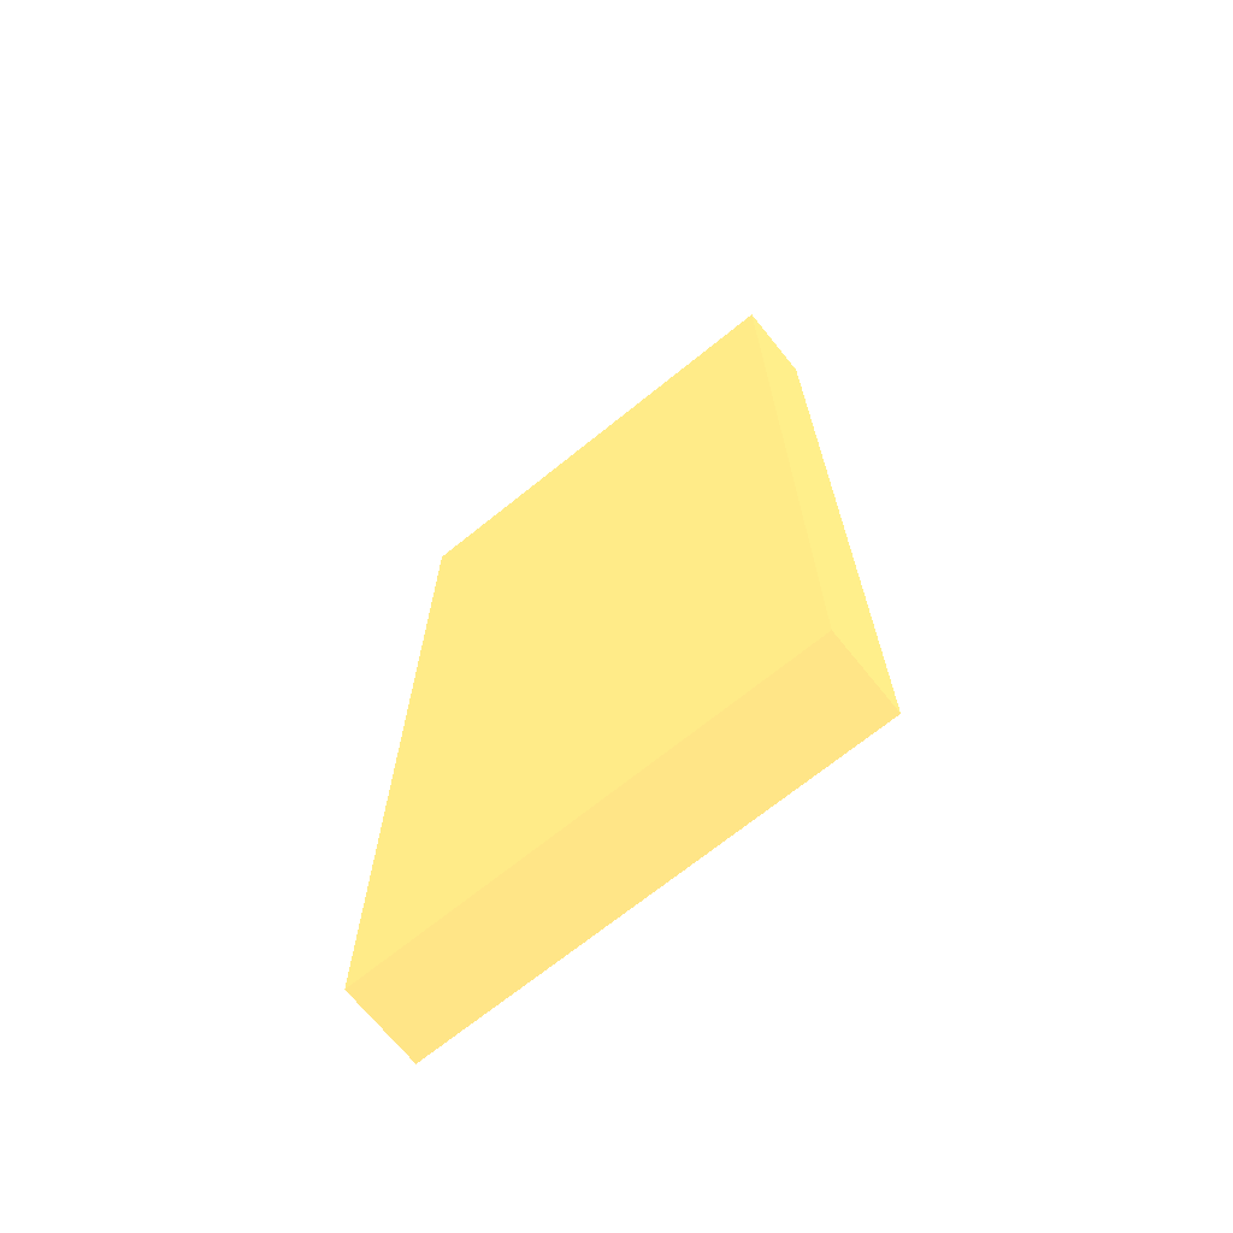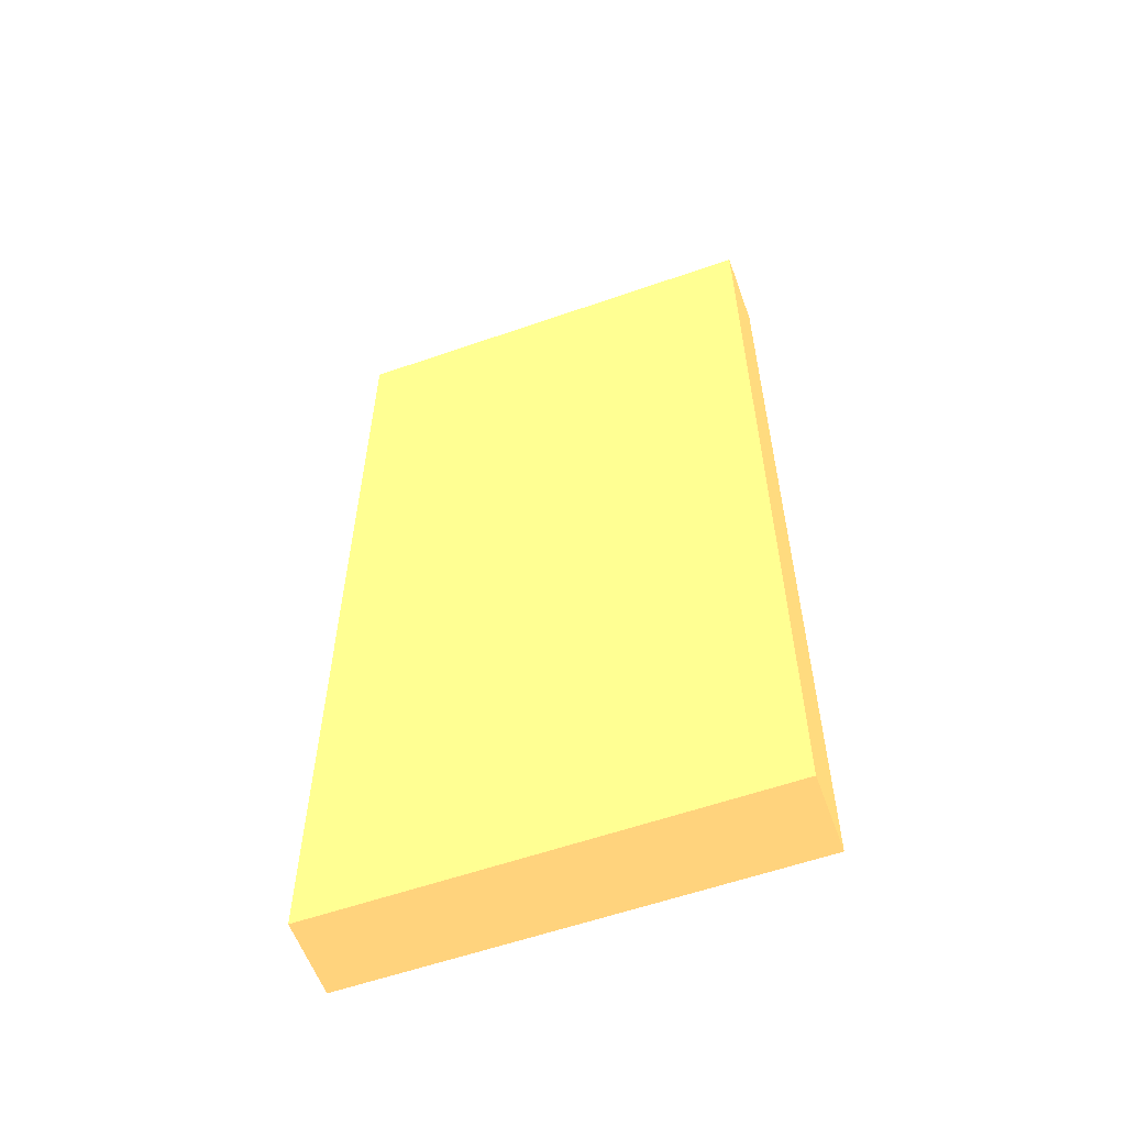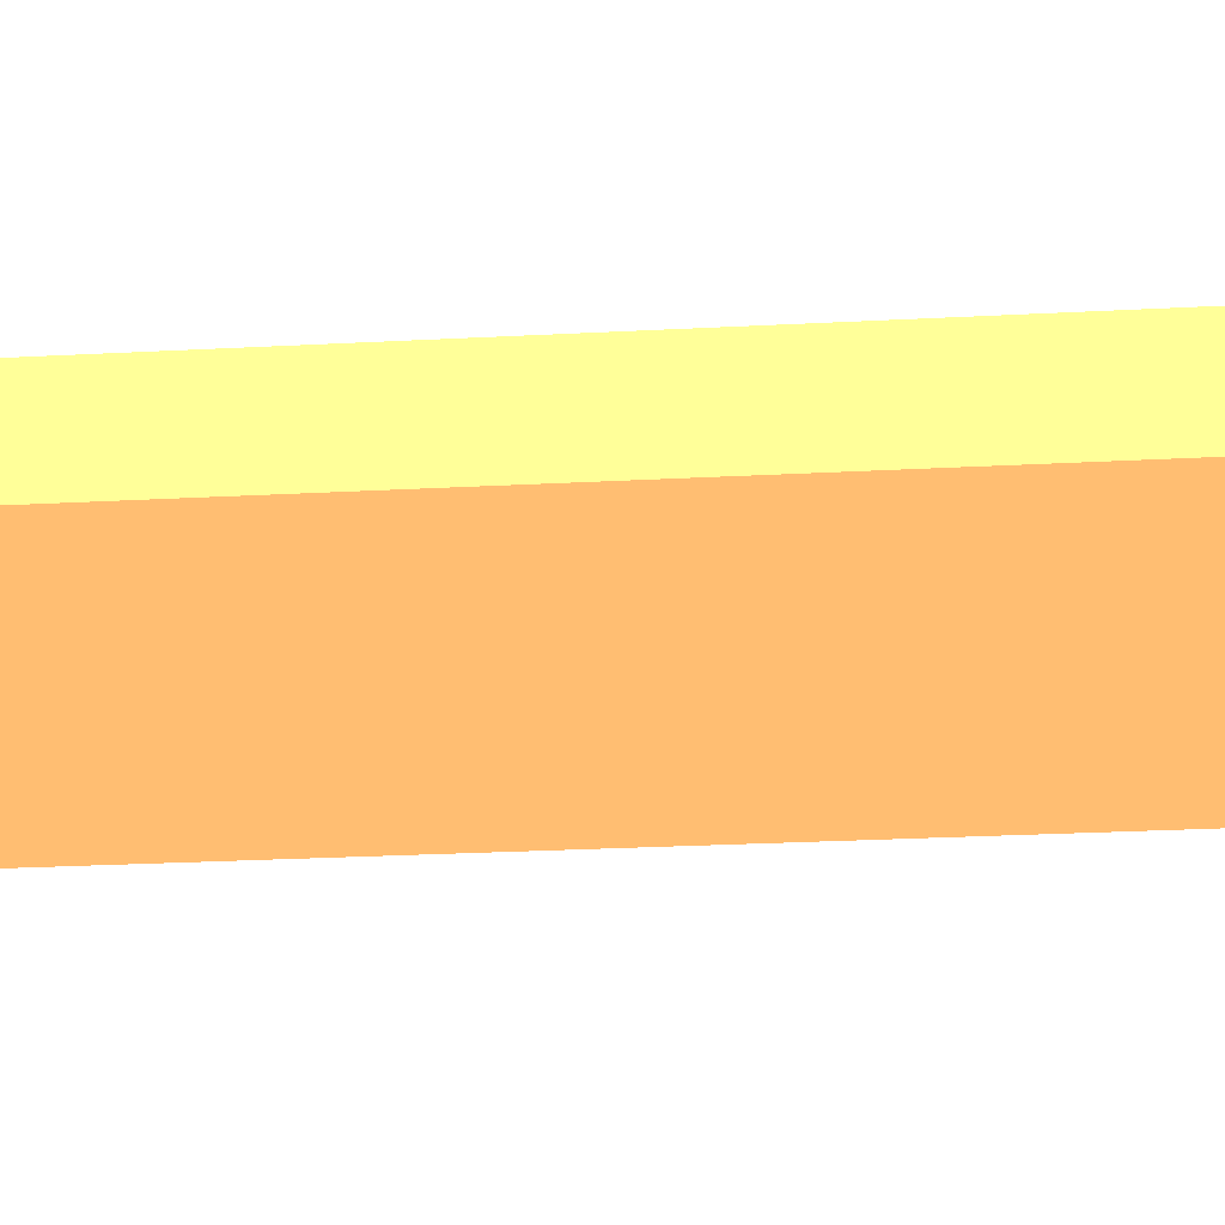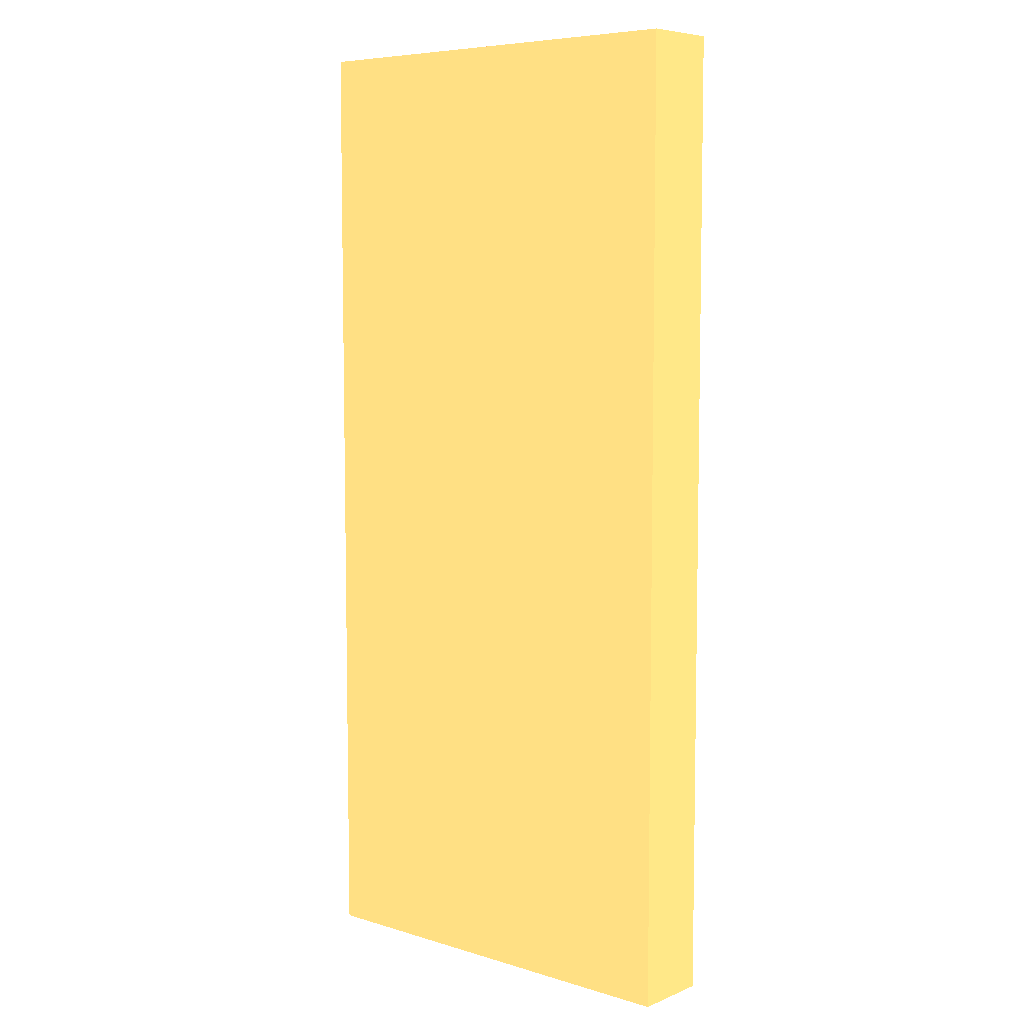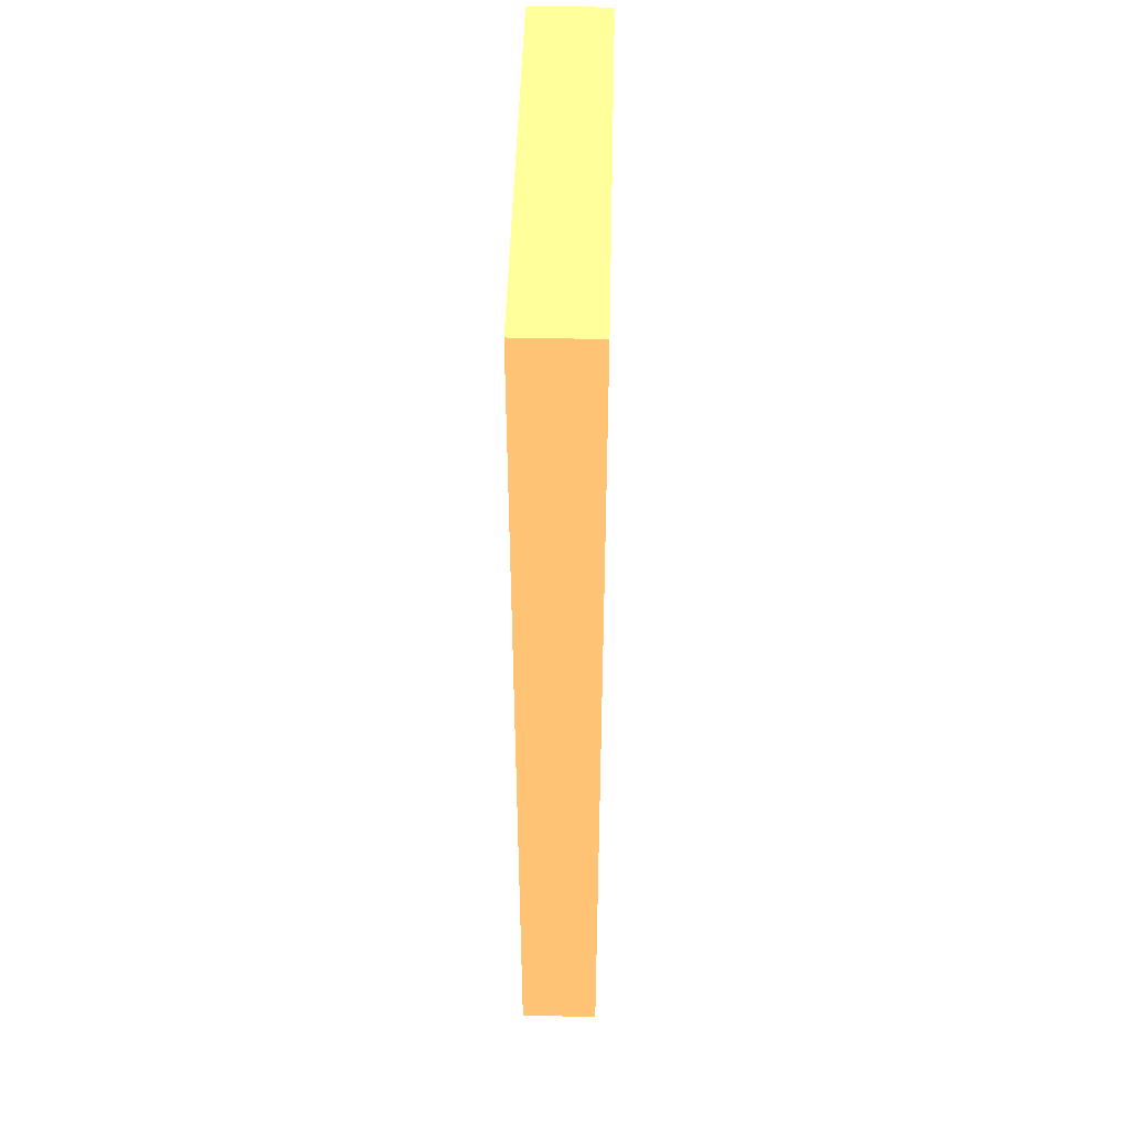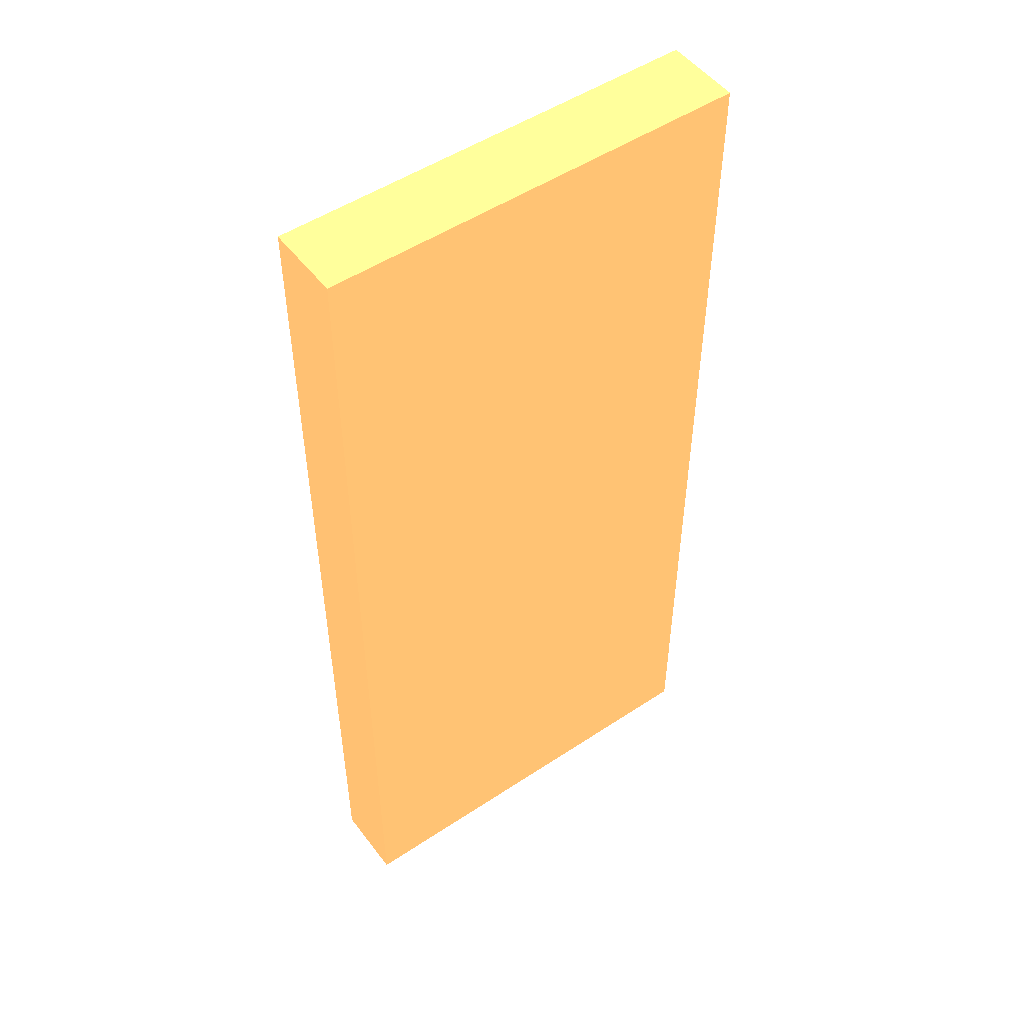
<metadata>
{"format":"obj","ext":"obj","renderer":"f3d","projection":"perspective","resolution":1024,"background":"white","views":[{"elev":-70.1,"azim":-141.1,"up":"+Z"},{"elev":-58.5,"azim":19.8,"up":"+Z"},{"elev":-25.8,"azim":94.9,"up":"+Y"},{"elev":6.9,"azim":41.0,"up":"+Z"},{"elev":47.8,"azim":-88.6,"up":"+Z"},{"elev":50.8,"azim":-35.9,"up":"+Z"}]}
</metadata>
<code>
v -7.57 -3.09 2.05 0.9185 0.5566 0.3291
v -7.57 -2.95 2.05 0.9185 0.5566 0.3291
v -8.35 -3.09 2.05 0.9185 0.5566 0.3291
v -8.35 -2.95 2.05 0.9185 0.5566 0.3291
v -7.57 -3.09 0.3 0.9185 0.5566 0.3291
v -7.57 -2.95 0.3 0.9185 0.5566 0.3291
v -8.35 -3.09 0.3 0.9185 0.5566 0.3291
v -8.35 -2.95 0.3 0.9185 0.5566 0.3291
f 1 2 3
f 2 4 3
f 1 3 5
f 3 7 5
f 1 5 2
f 5 6 2
f 2 6 4
f 6 8 4
f 4 8 7
f 7 3 4
f 6 7 8
f 6 5 7

</code>
